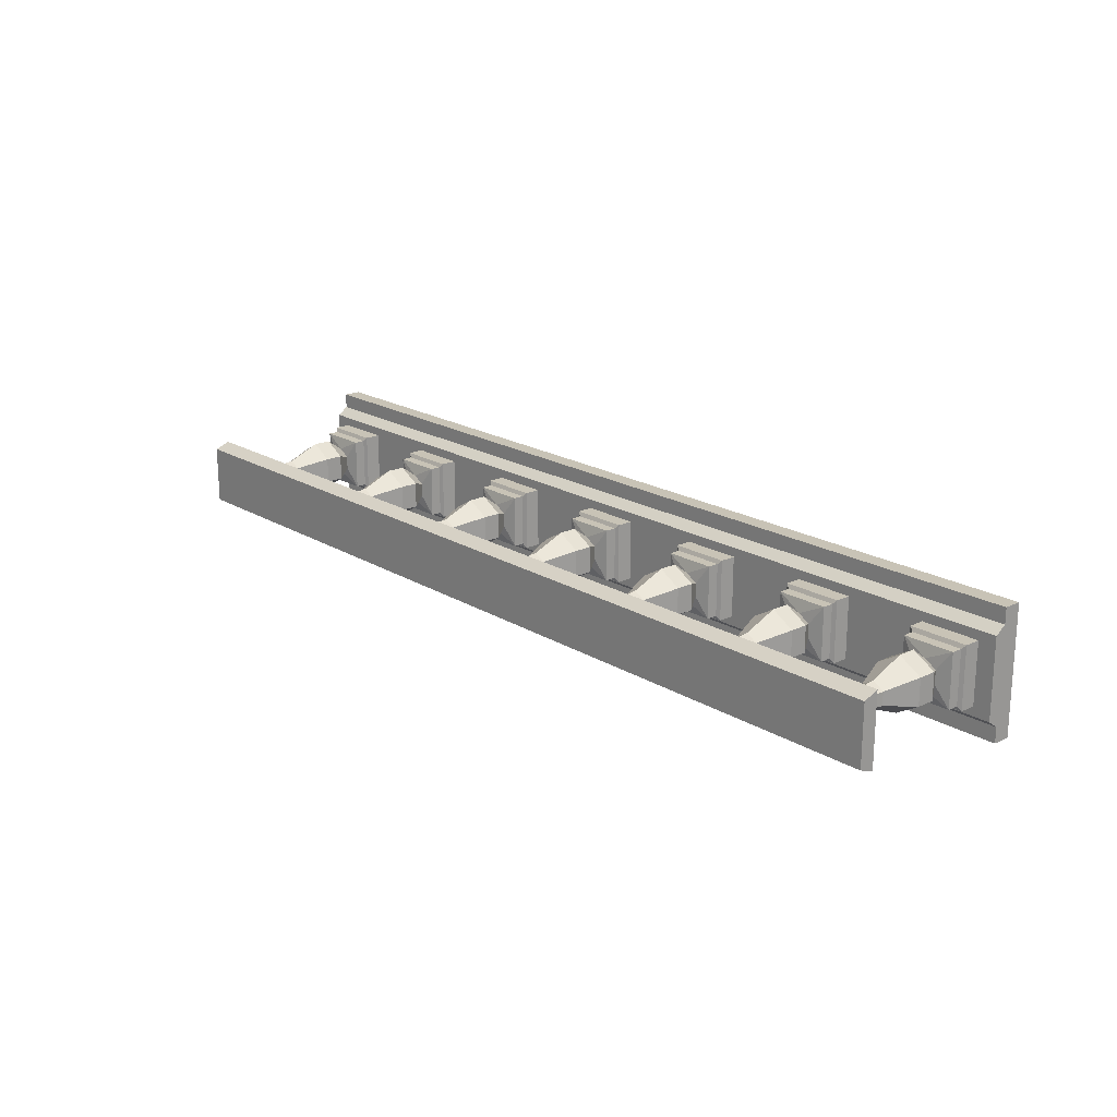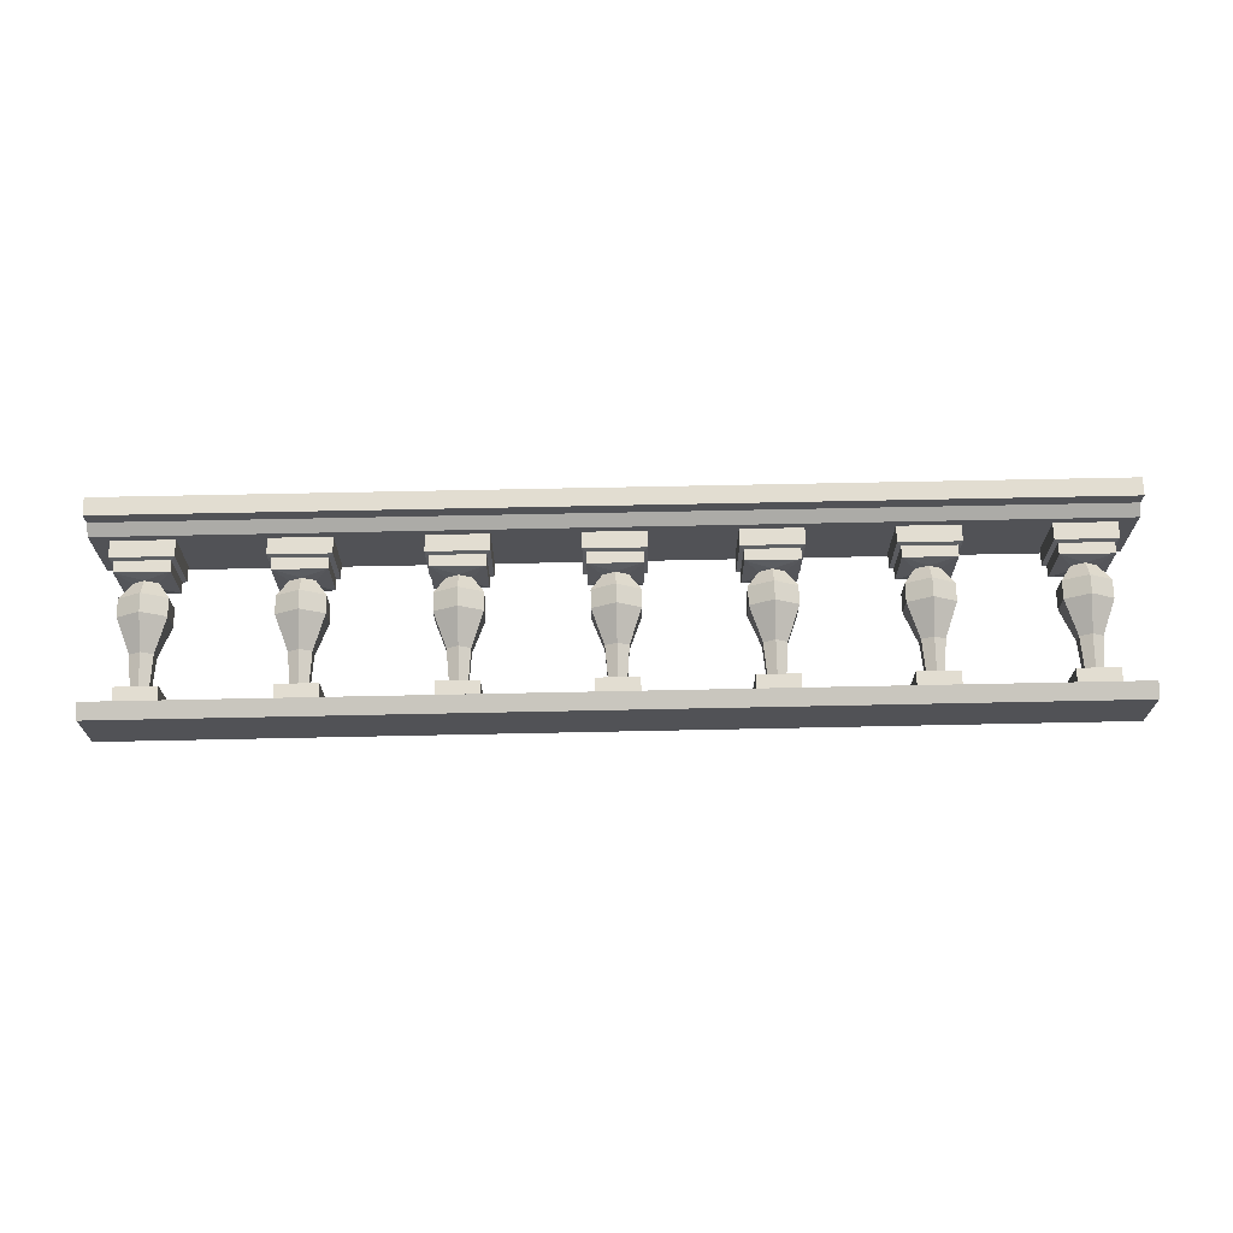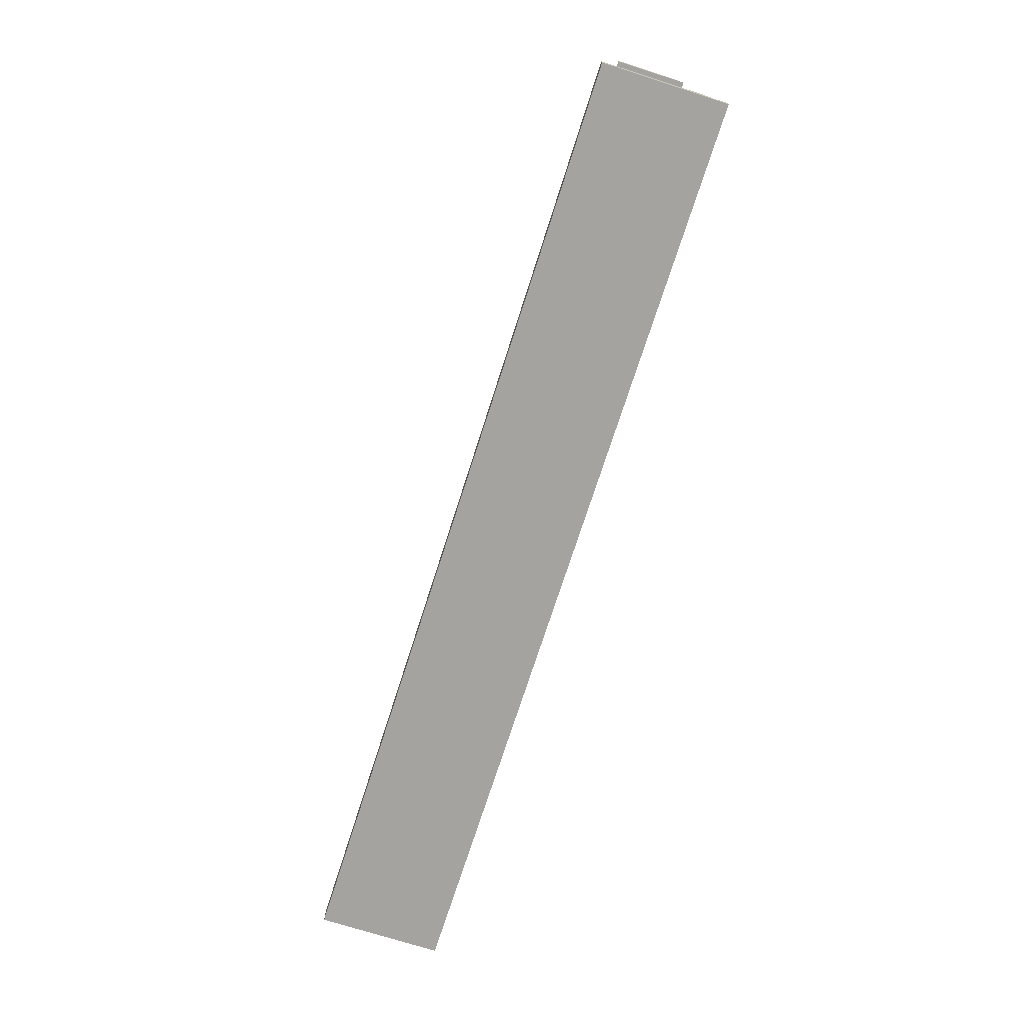
<metadata>
{"format":"obj","ext":"obj","renderer":"f3d","projection":"perspective","resolution":1024,"background":"white","views":[{"elev":19.5,"azim":-131.6,"up":"+Z"},{"elev":68.6,"azim":178.8,"up":"+Z"},{"elev":-72.8,"azim":-107.7,"up":"+Y"}]}
</metadata>
<code>
v 340.7 12.65 -16.1
v 340.7 12.65 16.1
v 309.3 12.65 16.1
v 309.3 12.65 -16.1
v 335.7 100.9 -10.96
v 335.7 100.9 10.96
v 314.3 100.9 10.96
v 314.3 100.9 -10.96
v 335.7 87.21 -10.96
v 335.7 87.21 10.96
v 314.3 87.21 10.96
v 314.3 87.21 -10.96
v 338.7 30.64 -13.99
v 338.7 30.64 13.99
v 311.3 30.64 13.99
v 311.3 30.64 -13.99
v 331.3 32.37 -3.658
v 325 32.37 -7.32
v 318.7 32.37 -3.658
v 318.7 32.37 3.662
v 325 32.37 7.322
v 331.3 32.37 3.662
v 329.6 85.44 -2.627
v 325 85.44 -5.26
v 320.4 85.44 -2.627
v 320.4 85.44 2.631
v 325 85.44 5.26
v 329.6 85.44 2.631
v 337.1 41.21 -6.992
v 337.1 41.21 6.994
v 325 41.21 13.99
v 312.9 41.21 6.994
v 312.9 41.21 -6.992
v 325 41.21 -13.99
v 337.1 50.83 -6.992
v 325 50.83 -13.99
v 312.9 50.83 -6.992
v 312.9 50.83 6.994
v 325 50.83 13.99
v 337.1 50.83 6.994
v 340.7 23.75 -16.1
v 340.7 23.75 16.1
v 309.3 23.75 16.1
v 309.3 23.75 -16.1
v 338.7 24.75 -13.99
v 311.3 24.75 -13.99
v 311.3 24.75 13.99
v 338.7 24.75 13.99
v 330.9 68.45 -3.389
v 325 68.45 -6.777
v 319.1 68.45 -3.389
v 319.1 68.45 3.389
v 325 68.45 6.779
v 330.9 68.45 3.389
v 415.7 12.65 -16.1
v 415.7 12.65 16.1
v 384.3 12.65 16.1
v 384.3 12.65 -16.1
v 410.7 100.9 -10.96
v 410.7 100.9 10.96
v 389.3 100.9 10.96
v 389.3 100.9 -10.96
v 410.7 87.21 -10.96
v 410.7 87.21 10.96
v 389.3 87.21 10.96
v 389.3 87.21 -10.96
v 413.7 30.64 -13.99
v 413.7 30.64 13.99
v 386.3 30.64 13.99
v 386.3 30.64 -13.99
v 406.3 32.37 -3.658
v 400 32.37 -7.32
v 393.7 32.37 -3.658
v 393.7 32.37 3.662
v 400 32.37 7.322
v 406.3 32.37 3.662
v 404.6 85.44 -2.627
v 400 85.44 -5.26
v 395.4 85.44 -2.627
v 395.4 85.44 2.631
v 400 85.44 5.26
v 404.6 85.44 2.631
v 412.1 41.21 -6.992
v 412.1 41.21 6.994
v 400 41.21 13.99
v 387.9 41.21 6.994
v 387.9 41.21 -6.992
v 400 41.21 -13.99
v 412.1 50.83 -6.992
v 400 50.83 -13.99
v 387.9 50.83 -6.992
v 387.9 50.83 6.994
v 400 50.83 13.99
v 412.1 50.83 6.994
v 415.7 23.75 -16.1
v 415.7 23.75 16.1
v 384.3 23.75 16.1
v 384.3 23.75 -16.1
v 413.7 24.75 -13.99
v 386.3 24.75 -13.99
v 386.3 24.75 13.99
v 413.7 24.75 13.99
v 405.9 68.45 -3.389
v 400 68.45 -6.777
v 394.1 68.45 -3.389
v 394.1 68.45 3.389
v 400 68.45 6.779
v 405.9 68.45 3.389
v 490.7 12.65 -16.1
v 490.7 12.65 16.1
v 459.3 12.65 16.1
v 459.3 12.65 -16.1
v 485.7 100.9 -10.96
v 485.7 100.9 10.96
v 464.3 100.9 10.96
v 464.3 100.9 -10.96
v 485.7 87.21 -10.96
v 485.7 87.21 10.96
v 464.3 87.21 10.96
v 464.3 87.21 -10.96
v 488.7 30.64 -13.99
v 488.7 30.64 13.99
v 461.3 30.64 13.99
v 461.3 30.64 -13.99
v 481.3 32.37 -3.658
v 475 32.37 -7.32
v 468.7 32.37 -3.658
v 468.7 32.37 3.662
v 475 32.37 7.322
v 481.3 32.37 3.662
v 479.6 85.44 -2.627
v 475 85.44 -5.26
v 470.4 85.44 -2.627
v 470.4 85.44 2.631
v 475 85.44 5.26
v 479.6 85.44 2.631
v 487.1 41.21 -6.992
v 487.1 41.21 6.994
v 475 41.21 13.99
v 462.9 41.21 6.994
v 462.9 41.21 -6.992
v 475 41.21 -13.99
v 487.1 50.83 -6.992
v 475 50.83 -13.99
v 462.9 50.83 -6.992
v 462.9 50.83 6.994
v 475 50.83 13.99
v 487.1 50.83 6.994
v 490.7 23.75 -16.1
v 490.7 23.75 16.1
v 459.3 23.75 16.1
v 459.3 23.75 -16.1
v 488.7 24.75 -13.99
v 461.3 24.75 -13.99
v 461.3 24.75 13.99
v 488.7 24.75 13.99
v 480.9 68.45 -3.389
v 475 68.45 -6.777
v 469.1 68.45 -3.389
v 469.1 68.45 3.389
v 475 68.45 6.779
v 480.9 68.45 3.389
v 234.3 12.65 -16.1
v 234.3 12.65 16.1
v 265.7 12.65 16.1
v 265.7 12.65 -16.1
v 239.3 100.9 -10.96
v 239.3 100.9 10.96
v 260.7 100.9 10.96
v 260.7 100.9 -10.96
v 239.3 87.21 -10.96
v 239.3 87.21 10.96
v 260.7 87.21 10.96
v 260.7 87.21 -10.96
v 236.3 30.64 -13.99
v 236.3 30.64 13.99
v 263.7 30.64 13.99
v 263.7 30.64 -13.99
v 243.7 32.37 -3.658
v 250 32.37 -7.32
v 256.3 32.37 -3.658
v 256.3 32.37 3.662
v 250 32.37 7.322
v 243.7 32.37 3.662
v 245.4 85.44 -2.627
v 250 85.44 -5.26
v 254.6 85.44 -2.627
v 254.6 85.44 2.631
v 250 85.44 5.26
v 245.4 85.44 2.631
v 237.9 41.21 -6.992
v 237.9 41.21 6.994
v 250 41.21 13.99
v 262.1 41.21 6.994
v 262.1 41.21 -6.992
v 250 41.21 -13.99
v 237.9 50.83 -6.992
v 250 50.83 -13.99
v 262.1 50.83 -6.992
v 262.1 50.83 6.994
v 250 50.83 13.99
v 237.9 50.83 6.994
v 234.3 23.75 -16.1
v 234.3 23.75 16.1
v 265.7 23.75 16.1
v 265.7 23.75 -16.1
v 236.3 24.75 -13.99
v 263.7 24.75 -13.99
v 263.7 24.75 13.99
v 236.3 24.75 13.99
v 244.1 68.45 -3.389
v 250 68.45 -6.777
v 255.9 68.45 -3.389
v 255.9 68.45 3.389
v 250 68.45 6.779
v 244.1 68.45 3.389
v 159.3 12.65 -16.1
v 159.3 12.65 16.1
v 190.7 12.65 16.1
v 190.7 12.65 -16.1
v 164.3 100.9 -10.96
v 164.3 100.9 10.96
v 185.7 100.9 10.96
v 185.7 100.9 -10.96
v 164.3 87.21 -10.96
v 164.3 87.21 10.96
v 185.7 87.21 10.96
v 185.7 87.21 -10.96
v 161.3 30.64 -13.99
v 161.3 30.64 13.99
v 188.7 30.64 13.99
v 188.7 30.64 -13.99
v 168.7 32.37 -3.658
v 175 32.37 -7.32
v 181.3 32.37 -3.658
v 181.3 32.37 3.662
v 175 32.37 7.322
v 168.7 32.37 3.662
v 170.4 85.44 -2.627
v 175 85.44 -5.26
v 179.6 85.44 -2.627
v 179.6 85.44 2.631
v 175 85.44 5.26
v 170.4 85.44 2.631
v 162.9 41.21 -6.992
v 162.9 41.21 6.994
v 175 41.21 13.99
v 187.1 41.21 6.994
v 187.1 41.21 -6.992
v 175 41.21 -13.99
v 162.9 50.83 -6.992
v 175 50.83 -13.99
v 187.1 50.83 -6.992
v 187.1 50.83 6.994
v 175 50.83 13.99
v 162.9 50.83 6.994
v 159.3 23.75 -16.1
v 159.3 23.75 16.1
v 190.7 23.75 16.1
v 190.7 23.75 -16.1
v 161.3 24.75 -13.99
v 188.7 24.75 -13.99
v 188.7 24.75 13.99
v 161.3 24.75 13.99
v 169.1 68.45 -3.389
v 175 68.45 -6.777
v 180.9 68.45 -3.389
v 180.9 68.45 3.389
v 175 68.45 6.779
v 169.1 68.45 3.389
v 84.27 12.65 -16.1
v 84.27 12.65 16.1
v 115.7 12.65 16.1
v 115.7 12.65 -16.1
v 89.29 100.9 -10.96
v 89.29 100.9 10.96
v 110.7 100.9 10.96
v 110.7 100.9 -10.96
v 89.29 87.21 -10.96
v 89.29 87.21 10.96
v 110.7 87.21 10.96
v 110.7 87.21 -10.96
v 86.33 30.64 -13.99
v 86.33 30.64 13.99
v 113.7 30.64 13.99
v 113.7 30.64 -13.99
v 93.66 32.37 -3.658
v 100 32.37 -7.32
v 106.3 32.37 -3.658
v 106.3 32.37 3.662
v 100 32.37 7.322
v 93.66 32.37 3.662
v 95.45 85.44 -2.627
v 100 85.44 -5.26
v 104.6 85.44 -2.627
v 104.6 85.44 2.631
v 100 85.44 5.26
v 95.45 85.44 2.631
v 87.89 41.21 -6.992
v 87.89 41.21 6.994
v 100 41.21 13.99
v 112.1 41.21 6.994
v 112.1 41.21 -6.992
v 100 41.21 -13.99
v 87.89 50.83 -6.992
v 100 50.83 -13.99
v 112.1 50.83 -6.992
v 112.1 50.83 6.994
v 100 50.83 13.99
v 87.89 50.83 6.994
v 84.27 23.75 -16.1
v 84.27 23.75 16.1
v 115.7 23.75 16.1
v 115.7 23.75 -16.1
v 86.33 24.75 -13.99
v 113.7 24.75 -13.99
v 113.7 24.75 13.99
v 86.33 24.75 13.99
v 94.13 68.45 -3.389
v 100 68.45 -6.777
v 105.9 68.45 -3.389
v 105.9 68.45 3.389
v 100 68.45 6.779
v 94.13 68.45 3.389
v 9.266 12.65 -16.1
v 9.266 12.65 16.1
v 40.74 12.65 16.1
v 40.74 12.65 -16.1
v 14.29 100.9 -10.96
v 14.29 100.9 10.96
v 35.71 100.9 10.96
v 35.71 100.9 -10.96
v 14.29 87.21 -10.96
v 14.29 87.21 10.96
v 35.71 87.21 10.96
v 35.71 87.21 -10.96
v 11.33 30.64 -13.99
v 11.33 30.64 13.99
v 38.67 30.64 13.99
v 38.67 30.64 -13.99
v 18.66 32.37 -3.658
v 25 32.37 -7.32
v 31.34 32.37 -3.658
v 31.34 32.37 3.662
v 25 32.37 7.322
v 18.66 32.37 3.662
v 20.45 85.44 -2.627
v 25 85.44 -5.26
v 29.55 85.44 -2.627
v 29.55 85.44 2.631
v 25 85.44 5.26
v 20.45 85.44 2.631
v 12.89 41.21 -6.992
v 12.89 41.21 6.994
v 25 41.21 13.99
v 37.11 41.21 6.994
v 37.11 41.21 -6.992
v 25 41.21 -13.99
v 12.89 50.83 -6.992
v 25 50.83 -13.99
v 37.11 50.83 -6.992
v 37.11 50.83 6.994
v 25 50.83 13.99
v 12.89 50.83 6.994
v 9.266 23.75 -16.1
v 9.266 23.75 16.1
v 40.74 23.75 16.1
v 40.74 23.75 -16.1
v 11.33 24.75 -13.99
v 38.67 24.75 -13.99
v 38.67 24.75 13.99
v 11.33 24.75 13.99
v 19.13 68.45 -3.389
v 25 68.45 -6.777
v 30.87 68.45 -3.389
v 30.87 68.45 3.389
v 25 68.45 6.779
v 19.13 68.45 3.389
v -0.007813 96.98 18.89
v 500 96.98 18.89
v 500 96.98 -18.89
v -0.007813 96.98 -18.89
v -0.007813 105.1 15.81
v 500 105.1 15.81
v 500 105.1 -15.81
v -0.007813 105.1 -15.81
v -0.007813 -0.000122 33.13
v 500 -0.000122 33.13
v -0.007813 9.432 33.13
v 500 9.432 33.13
v -0.007813 9.432 -33.13
v 500 9.432 -33.13
v -0.007813 -0.000122 -33.13
v 500 -0.000122 -33.13
v -0.007813 9.432 25
v 500 9.432 25
v 500 9.432 -25
v -0.007813 9.432 -25
v -0.007813 15.17 20.93
v 500 15.17 20.93
v 500 15.17 -20.93
v -0.007813 15.17 -20.93
f 9 5 6 10
f 7 11 10 6
f 11 7 8 12
f 5 9 12 8
f 13 17 22 14
f 21 15 14
f 15 20 19 16
f 16 19 18
f 18 17 13
f 41 45 48 42
f 47 43 42 48
f 43 47 46 44
f 45 41 44 46
f 34 36 35 29
f 33 37 36 34
f 32 38 37 33
f 31 39 38 32
f 30 40 39 31
f 29 35 40 30
f 9 24 12
f 26 11 12 25
f 11 27 10
f 23 9 10 28
f 17 29 30 22
f 22 30 31 21
f 21 31 32 20
f 20 32 33 19
f 19 33 34 18
f 18 34 29 17
f 36 50 49 35
f 37 51 50 36
f 38 52 51 37
f 39 53 52 38
f 40 54 53 39
f 35 49 54 40
f 1 41 42 2
f 42 43 3 2
f 3 43 44 4
f 44 41 1 4
f 13 45 46 16
f 47 15 16 46
f 15 47 48 14
f 45 13 14 48
f 50 24 23 49
f 51 25 24 50
f 52 26 25 51
f 53 27 26 52
f 54 28 27 53
f 49 23 28 54
f 28 10 27
f 27 11 26
f 25 12 24
f 24 9 23
f 18 13 16
f 21 20 15
f 14 22 21
f 63 59 60 64
f 61 65 64 60
f 65 61 62 66
f 59 63 66 62
f 67 71 76 68
f 75 69 68
f 69 74 73 70
f 70 73 72
f 72 71 67
f 95 99 102 96
f 101 97 96 102
f 97 101 100 98
f 99 95 98 100
f 88 90 89 83
f 87 91 90 88
f 86 92 91 87
f 85 93 92 86
f 84 94 93 85
f 83 89 94 84
f 63 78 66
f 80 65 66 79
f 65 81 64
f 77 63 64 82
f 71 83 84 76
f 76 84 85 75
f 75 85 86 74
f 74 86 87 73
f 73 87 88 72
f 72 88 83 71
f 90 104 103 89
f 91 105 104 90
f 92 106 105 91
f 93 107 106 92
f 94 108 107 93
f 89 103 108 94
f 55 95 96 56
f 96 97 57 56
f 57 97 98 58
f 98 95 55 58
f 67 99 100 70
f 101 69 70 100
f 69 101 102 68
f 99 67 68 102
f 104 78 77 103
f 105 79 78 104
f 106 80 79 105
f 107 81 80 106
f 108 82 81 107
f 103 77 82 108
f 82 64 81
f 81 65 80
f 79 66 78
f 78 63 77
f 72 67 70
f 75 74 69
f 68 76 75
f 117 113 114 118
f 115 119 118 114
f 119 115 116 120
f 113 117 120 116
f 121 125 130 122
f 129 123 122
f 123 128 127 124
f 124 127 126
f 126 125 121
f 149 153 156 150
f 155 151 150 156
f 151 155 154 152
f 153 149 152 154
f 142 144 143 137
f 141 145 144 142
f 140 146 145 141
f 139 147 146 140
f 138 148 147 139
f 137 143 148 138
f 117 132 120
f 134 119 120 133
f 119 135 118
f 131 117 118 136
f 125 137 138 130
f 130 138 139 129
f 129 139 140 128
f 128 140 141 127
f 127 141 142 126
f 126 142 137 125
f 144 158 157 143
f 145 159 158 144
f 146 160 159 145
f 147 161 160 146
f 148 162 161 147
f 143 157 162 148
f 109 149 150 110
f 150 151 111 110
f 111 151 152 112
f 152 149 109 112
f 121 153 154 124
f 155 123 124 154
f 123 155 156 122
f 153 121 122 156
f 158 132 131 157
f 159 133 132 158
f 160 134 133 159
f 161 135 134 160
f 162 136 135 161
f 157 131 136 162
f 136 118 135
f 135 119 134
f 133 120 132
f 132 117 131
f 126 121 124
f 129 128 123
f 122 130 129
f 171 172 168 167
f 169 168 172 173
f 173 174 170 169
f 167 170 174 171
f 175 176 184 179
f 183 176 177
f 177 178 181 182
f 178 180 181
f 180 175 179
f 203 204 210 207
f 209 210 204 205
f 205 206 208 209
f 207 208 206 203
f 196 191 197 198
f 195 196 198 199
f 194 195 199 200
f 193 194 200 201
f 192 193 201 202
f 191 192 202 197
f 171 174 186
f 188 187 174 173
f 173 172 189
f 185 190 172 171
f 179 184 192 191
f 184 183 193 192
f 183 182 194 193
f 182 181 195 194
f 181 180 196 195
f 180 179 191 196
f 198 197 211 212
f 199 198 212 213
f 200 199 213 214
f 201 200 214 215
f 202 201 215 216
f 197 202 216 211
f 163 164 204 203
f 204 164 165 205
f 165 166 206 205
f 206 166 163 203
f 175 178 208 207
f 209 208 178 177
f 177 176 210 209
f 207 210 176 175
f 212 211 185 186
f 213 212 186 187
f 214 213 187 188
f 215 214 188 189
f 216 215 189 190
f 211 216 190 185
f 190 189 172
f 189 188 173
f 187 186 174
f 186 185 171
f 180 178 175
f 183 177 182
f 176 183 184
f 225 226 222 221
f 223 222 226 227
f 227 228 224 223
f 221 224 228 225
f 229 230 238 233
f 237 230 231
f 231 232 235 236
f 232 234 235
f 234 229 233
f 257 258 264 261
f 263 264 258 259
f 259 260 262 263
f 261 262 260 257
f 250 245 251 252
f 249 250 252 253
f 248 249 253 254
f 247 248 254 255
f 246 247 255 256
f 245 246 256 251
f 225 228 240
f 242 241 228 227
f 227 226 243
f 239 244 226 225
f 233 238 246 245
f 238 237 247 246
f 237 236 248 247
f 236 235 249 248
f 235 234 250 249
f 234 233 245 250
f 252 251 265 266
f 253 252 266 267
f 254 253 267 268
f 255 254 268 269
f 256 255 269 270
f 251 256 270 265
f 217 218 258 257
f 258 218 219 259
f 219 220 260 259
f 260 220 217 257
f 229 232 262 261
f 263 262 232 231
f 231 230 264 263
f 261 264 230 229
f 266 265 239 240
f 267 266 240 241
f 268 267 241 242
f 269 268 242 243
f 270 269 243 244
f 265 270 244 239
f 244 243 226
f 243 242 227
f 241 240 228
f 240 239 225
f 234 232 229
f 237 231 236
f 230 237 238
f 279 280 276 275
f 277 276 280 281
f 281 282 278 277
f 275 278 282 279
f 283 284 292 287
f 291 284 285
f 285 286 289 290
f 286 288 289
f 288 283 287
f 311 312 318 315
f 317 318 312 313
f 313 314 316 317
f 315 316 314 311
f 304 299 305 306
f 303 304 306 307
f 302 303 307 308
f 301 302 308 309
f 300 301 309 310
f 299 300 310 305
f 279 282 294
f 296 295 282 281
f 281 280 297
f 293 298 280 279
f 287 292 300 299
f 292 291 301 300
f 291 290 302 301
f 290 289 303 302
f 289 288 304 303
f 288 287 299 304
f 306 305 319 320
f 307 306 320 321
f 308 307 321 322
f 309 308 322 323
f 310 309 323 324
f 305 310 324 319
f 271 272 312 311
f 312 272 273 313
f 273 274 314 313
f 314 274 271 311
f 283 286 316 315
f 317 316 286 285
f 285 284 318 317
f 315 318 284 283
f 320 319 293 294
f 321 320 294 295
f 322 321 295 296
f 323 322 296 297
f 324 323 297 298
f 319 324 298 293
f 298 297 280
f 297 296 281
f 295 294 282
f 294 293 279
f 288 286 283
f 291 285 290
f 284 291 292
f 333 334 330 329
f 331 330 334 335
f 335 336 332 331
f 329 332 336 333
f 337 338 346 341
f 345 338 339
f 339 340 343 344
f 340 342 343
f 342 337 341
f 365 366 372 369
f 371 372 366 367
f 367 368 370 371
f 369 370 368 365
f 358 353 359 360
f 357 358 360 361
f 356 357 361 362
f 355 356 362 363
f 354 355 363 364
f 353 354 364 359
f 333 336 348
f 350 349 336 335
f 335 334 351
f 347 352 334 333
f 341 346 354 353
f 346 345 355 354
f 345 344 356 355
f 344 343 357 356
f 343 342 358 357
f 342 341 353 358
f 360 359 373 374
f 361 360 374 375
f 362 361 375 376
f 363 362 376 377
f 364 363 377 378
f 359 364 378 373
f 325 326 366 365
f 366 326 327 367
f 327 328 368 367
f 368 328 325 365
f 337 340 370 369
f 371 370 340 339
f 339 338 372 371
f 369 372 338 337
f 374 373 347 348
f 375 374 348 349
f 376 375 349 350
f 377 376 350 351
f 378 377 351 352
f 373 378 352 347
f 352 351 334
f 351 350 335
f 349 348 336
f 348 347 333
f 342 340 337
f 345 339 344
f 338 345 346
f 383 384 385 386
f 379 380 384 383
f 380 381 385 384
f 381 382 386 385
f 382 379 383 386
f 380 379 382 381
f 387 388 390 389
f 399 400 401 402
f 391 392 394 393
f 393 394 388 387
f 391 393 387 389 395 398
f 389 390 396 395
f 392 397 396 390 388 394
f 392 391 398 397
f 395 396 400 399
f 396 397 401 400
f 397 398 402 401
f 398 395 399 402

</code>
